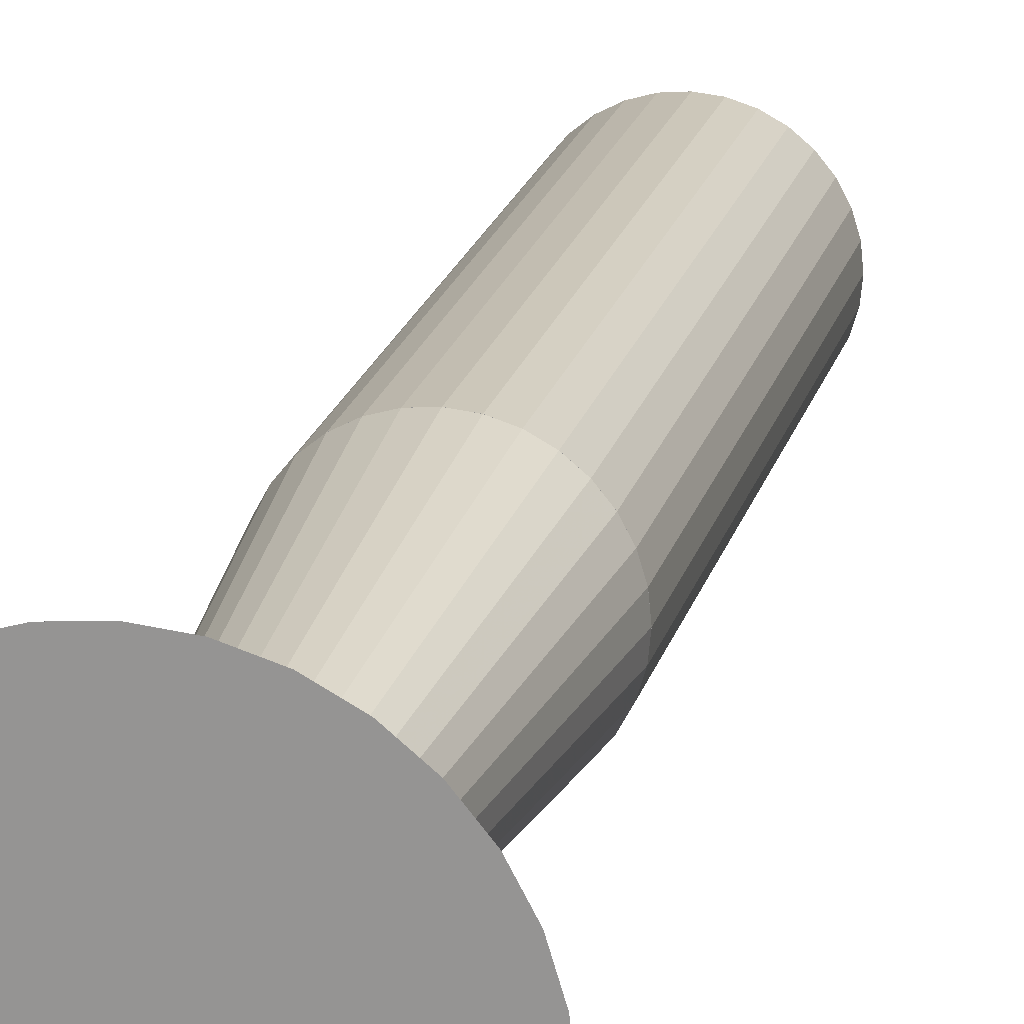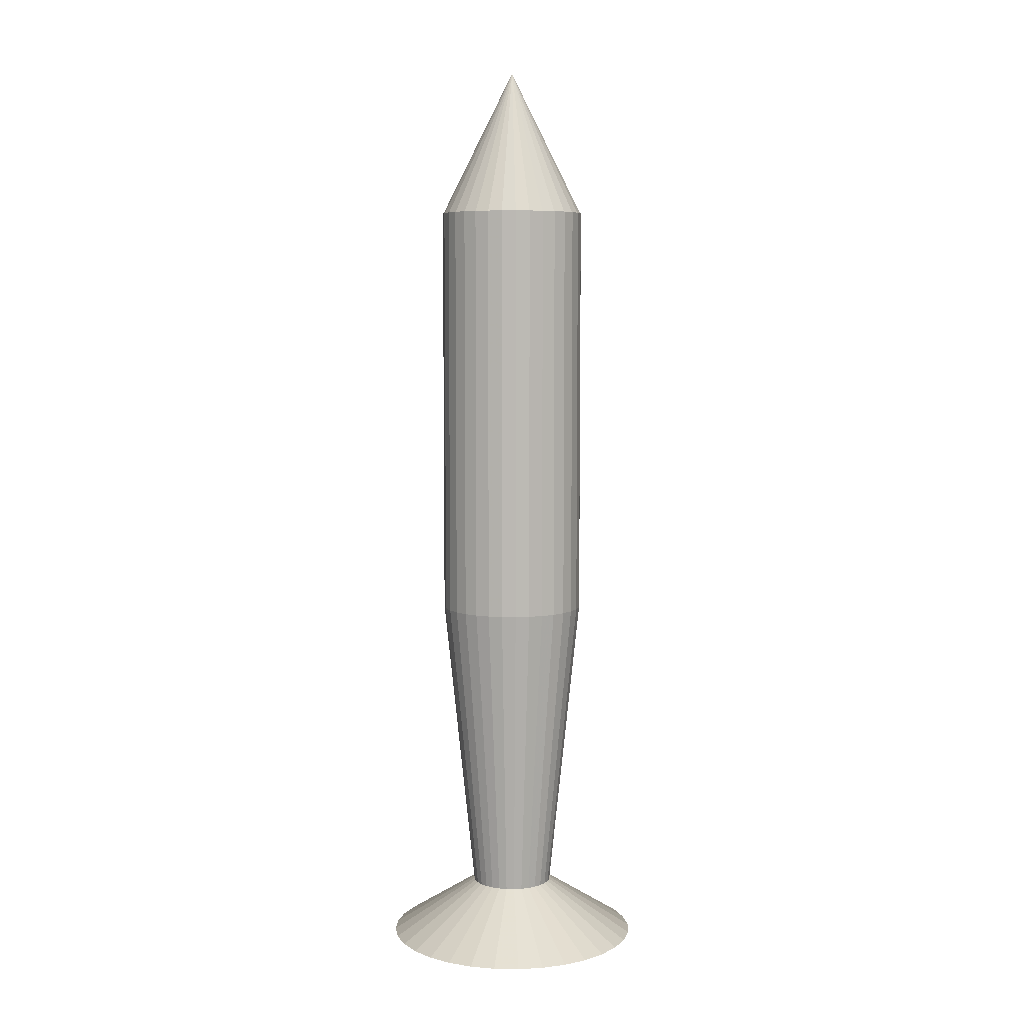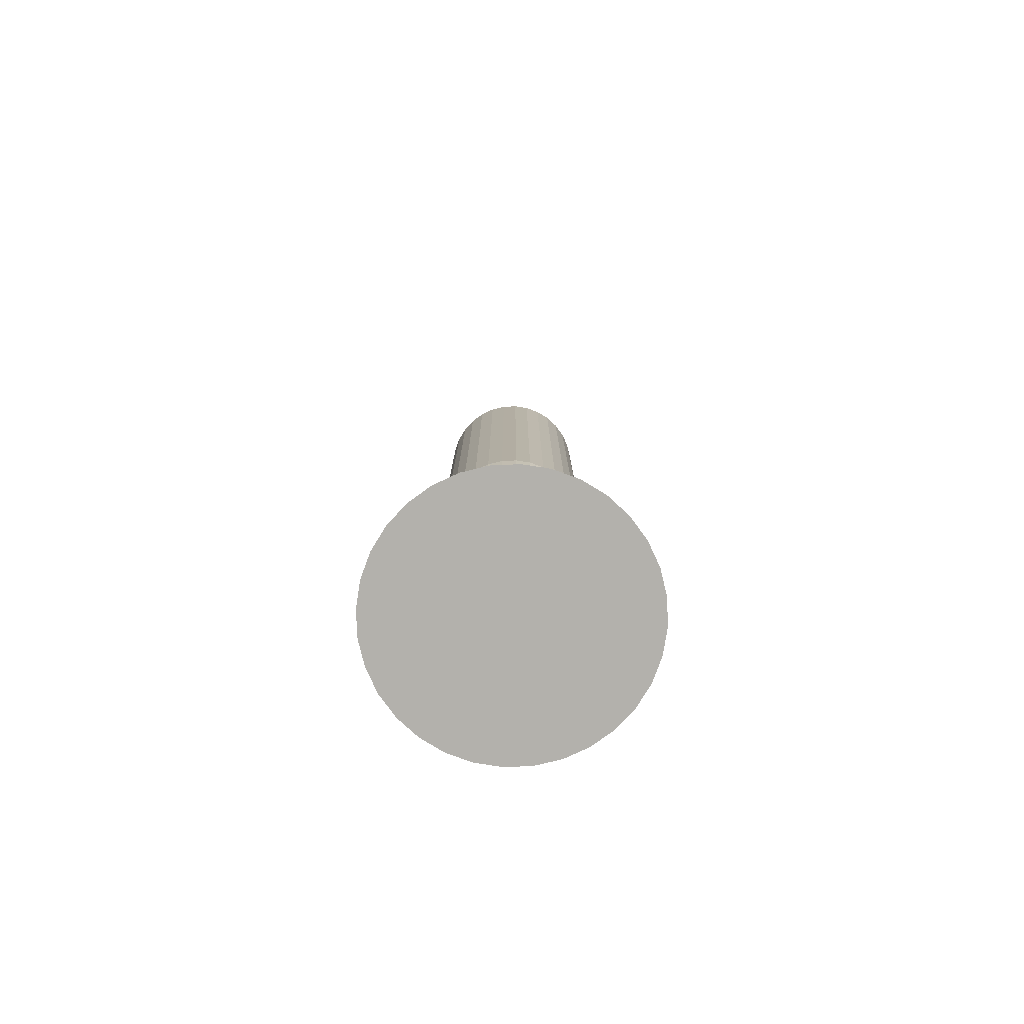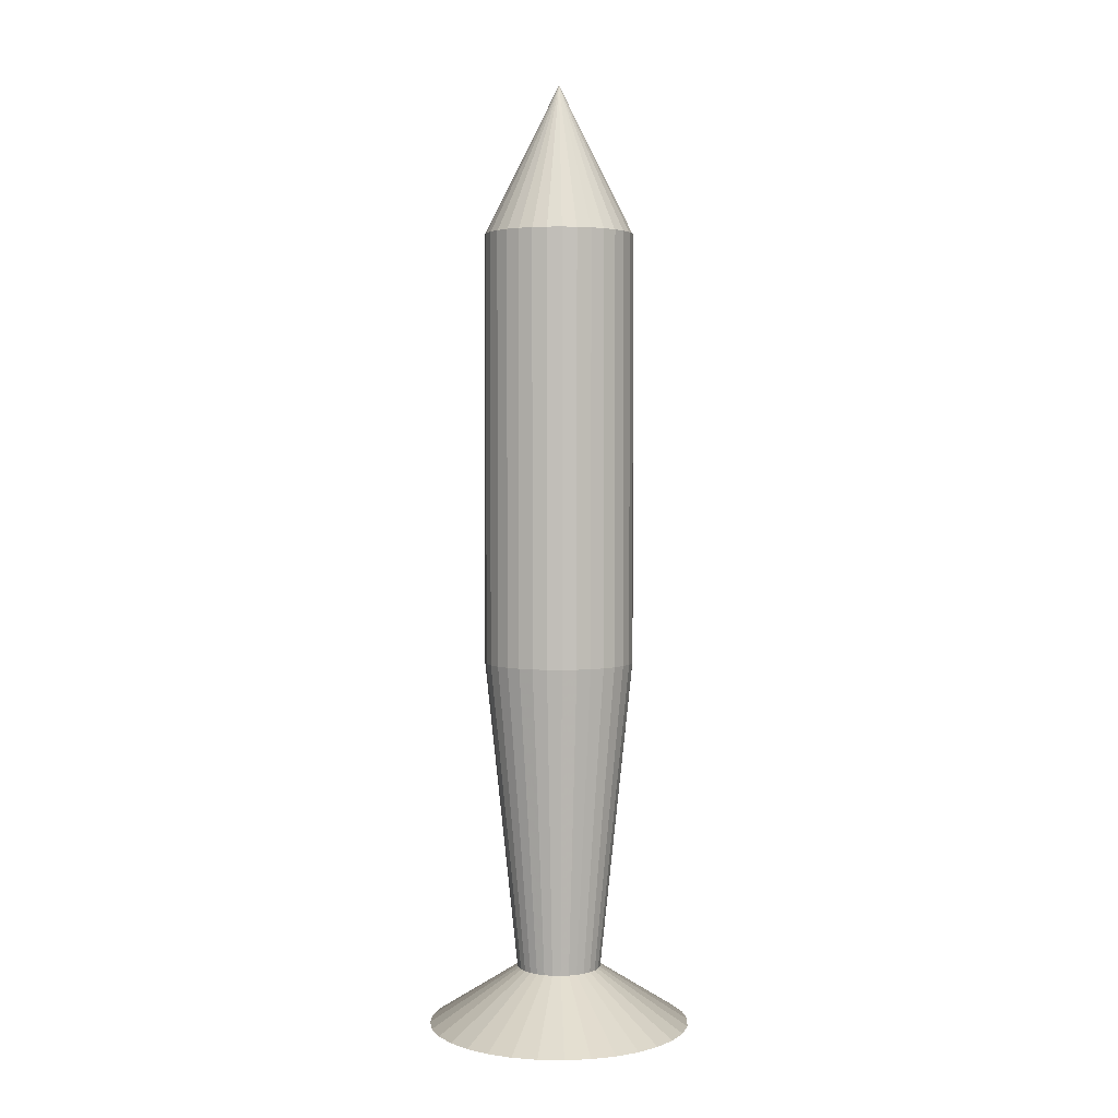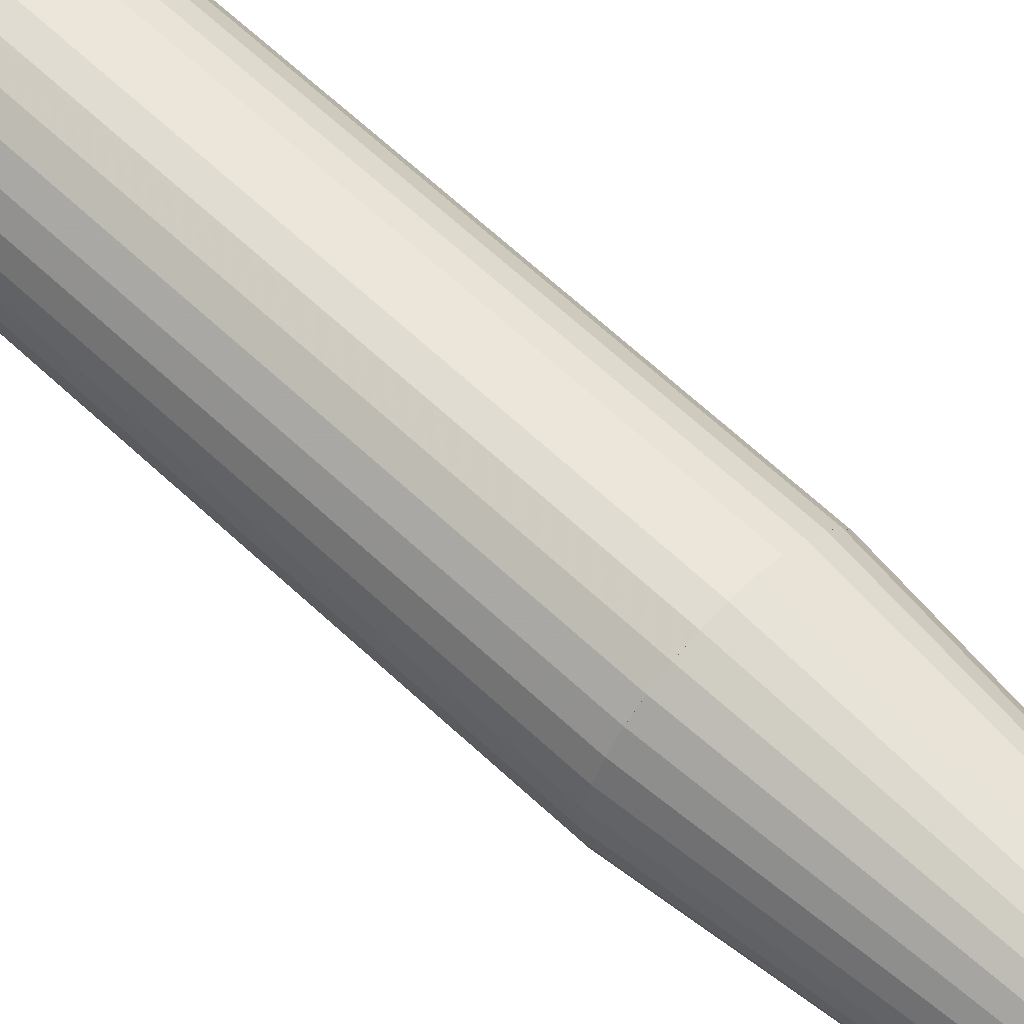
<metadata>
{"format":"obj","ext":"obj","renderer":"f3d","projection":"perspective","resolution":1024,"background":"white","views":[{"elev":19.6,"azim":13.4,"up":"+Z"},{"elev":6.7,"azim":87.0,"up":"+Y"},{"elev":-79.1,"azim":-37.0,"up":"+Y"},{"elev":3.1,"azim":132.8,"up":"+Y"},{"elev":63.5,"azim":-46.4,"up":"+Z"}]}
</metadata>
<code>
o Cone
v 0 0.01157 -1.761
v 0.3435 0.01157 -1.727
v 0.6739 0.01157 -1.627
v 0.9783 0.01157 -1.464
v 1.245 0.01157 -1.245
v 1.464 0.01157 -0.9783
v 1.627 0.01157 -0.6739
v 1.727 0.01157 -0.3435
v 1.761 0.01157 0
v 1.727 0.01157 0.3435
v 1.627 0.01157 0.6739
v 1.464 0.01157 0.9783
v 1.245 0.01157 1.245
v 0.9783 0.01157 1.464
v 0.6739 0.01157 1.627
v 0.3435 0.01157 1.727
v 0 0.01157 1.761
v -0.3435 0.01157 1.727
v -0.6739 0.01157 1.627
v -0.9783 0.01157 1.464
v -1.245 0.01157 1.245
v -1.464 0.01157 0.9783
v -1.627 0.01157 0.6739
v -1.727 0.01157 0.3435
v -1.761 0.01157 0
v -1.727 0.01157 -0.3435
v -1.627 0.01157 -0.6739
v -1.464 0.01157 -0.9783
v -1.245 0.01157 -1.245
v -0.9783 0.01157 -1.464
v -0.6739 0.01157 -1.627
v -0.3435 0.01157 -1.727
v 0 1.144 0
v 0 4.942 -1
v 0.1951 4.942 -0.9808
v 0.3827 4.942 -0.9239
v 0.5556 4.942 -0.8315
v 0.7071 4.942 -0.7071
v 0.8315 4.942 -0.5556
v 0.9239 4.942 -0.3827
v 0.9808 4.942 -0.1951
v 1 4.942 0
v 0.9808 4.942 0.1951
v 0.9239 4.942 0.3827
v 0.8315 4.942 0.5556
v 0.7071 4.942 0.7071
v 0.5556 4.942 0.8315
v 0.3827 4.942 0.9239
v 0.1951 4.942 0.9808
v 0 4.942 1
v -0.1951 4.942 0.9808
v -0.3827 4.942 0.9239
v -0.5556 4.942 0.8315
v -0.7071 4.942 0.7071
v -0.8315 4.942 0.5556
v -0.9239 4.942 0.3827
v -0.9808 4.942 0.1951
v -1 4.942 0
v -0.9808 4.942 -0.1951
v -0.9239 4.942 -0.3827
v -0.8315 4.942 -0.5556
v -0.7071 4.942 -0.7071
v -0.5556 4.942 -0.8315
v -0.3827 4.942 -0.9239
v -0.1951 4.942 -0.9808
v 0 1.144 0
v 0.1102 0.7805 -0.5541
v 0 0.7805 -0.565
v 0.1102 0.7805 -0.5541
v 0.2162 0.7805 -0.5219
v 0.2162 0.7805 -0.5219
v 0.3139 0.7805 -0.4697
v 0.3995 0.7805 -0.3995
v 0.3139 0.7805 -0.4697
v 0.4697 0.7805 -0.3139
v 0.4697 0.7805 -0.3139
v 0.5219 0.7805 -0.2162
v 0.5541 0.7805 -0.1102
v 0.5541 0.7805 -0.1102
v 0.5219 0.7805 -0.2162
v 0.565 0.7805 0
v 0.5541 0.7805 0.1102
v 0.5219 0.7805 0.2162
v 0.5219 0.7805 0.2162
v 0.5541 0.7805 0.1102
v 0.4697 0.7805 0.3139
v 0.3995 0.7805 0.3995
v 0.4697 0.7805 0.3139
v 0.3139 0.7805 0.4697
v 0.3139 0.7805 0.4697
v 0.2162 0.7805 0.5219
v 0.1102 0.7805 0.5541
v 0.1102 0.7805 0.5541
v 0.2162 0.7805 0.5219
v 0 0.7805 0.565
v -0.1102 0.7805 0.5541
v -0.2162 0.7805 0.5219
v -0.2162 0.7805 0.5219
v -0.1102 0.7805 0.5541
v -0.3139 0.7805 0.4697
v -0.3995 0.7805 0.3995
v -0.3139 0.7805 0.4697
v -0.4697 0.7805 0.3139
v -0.4697 0.7805 0.3139
v -0.5219 0.7805 0.2162
v -0.5219 0.7805 0.2162
v -0.5541 0.7805 0.1102
v -0.5541 0.7805 0.1102
v -0.565 0.7805 0
v -0.5541 0.7805 -0.1102
v -0.5541 0.7805 -0.1102
v -0.5219 0.7805 -0.2162
v -0.5219 0.7805 -0.2162
v -0.4697 0.7805 -0.3139
v -0.3995 0.7805 -0.3995
v -0.4697 0.7805 -0.3139
v -0.3139 0.7805 -0.4697
v -0.3139 0.7805 -0.4697
v -0.2162 0.7805 -0.5219
v -0.2162 0.7805 -0.5219
v -0.1102 0.7805 -0.5541
v -0.1102 0.7805 -0.5541
v 0 4.94 -1
v 0 10.68 -1
v 0.1951 4.94 -0.9808
v 0.1951 10.68 -0.9808
v 0.3827 4.94 -0.9239
v 0.3827 10.68 -0.9239
v 0.5556 4.94 -0.8315
v 0.5556 10.68 -0.8315
v 0.7071 4.94 -0.7071
v 0.7071 10.68 -0.7071
v 0.8315 4.94 -0.5556
v 0.8315 10.68 -0.5556
v 0.9239 4.94 -0.3827
v 0.9239 10.68 -0.3827
v 0.9808 4.94 -0.1951
v 0.9808 10.68 -0.1951
v 1 4.94 0
v 1 10.68 0
v 0.9808 4.94 0.1951
v 0.9808 10.68 0.1951
v 0.9239 4.94 0.3827
v 0.9239 10.68 0.3827
v 0.8315 4.94 0.5556
v 0.8315 10.68 0.5556
v 0.7071 4.94 0.7071
v 0.7071 10.68 0.7071
v 0.5556 4.94 0.8315
v 0.5556 10.68 0.8315
v 0.3827 4.94 0.9239
v 0.3827 10.68 0.9239
v 0.1951 4.94 0.9808
v 0.1951 10.68 0.9808
v 0 4.94 1
v 0 10.68 1
v -0.1951 4.94 0.9808
v -0.1951 10.68 0.9808
v -0.3827 4.94 0.9239
v -0.3827 10.68 0.9239
v -0.5556 4.94 0.8315
v -0.5556 10.68 0.8315
v -0.7071 4.94 0.7071
v -0.7071 10.68 0.7071
v -0.8315 4.94 0.5556
v -0.8315 10.68 0.5556
v -0.9239 4.94 0.3827
v -0.9239 10.68 0.3827
v -0.9808 4.94 0.1951
v -0.9808 10.68 0.1951
v -1 4.94 0
v -1 10.68 0
v -0.9808 4.94 -0.1951
v -0.9808 10.68 -0.1951
v -0.9239 4.94 -0.3827
v -0.9239 10.68 -0.3827
v -0.8315 4.94 -0.5556
v -0.8315 10.68 -0.5556
v -0.7071 4.94 -0.7071
v -0.7071 10.68 -0.7071
v -0.5556 4.94 -0.8315
v -0.5556 10.68 -0.8315
v -0.3827 4.94 -0.9239
v -0.3827 10.68 -0.9239
v -0.1951 4.94 -0.9808
v -0.1951 10.68 -0.9808
v 0 10.66 -1
v 0.1951 10.66 -0.9808
v 0.3827 10.66 -0.9239
v 0.5556 10.66 -0.8315
v 0.7071 10.66 -0.7071
v 0.8315 10.66 -0.5556
v 0.9239 10.66 -0.3827
v 0.9808 10.66 -0.1951
v 1 10.66 0
v 0.9808 10.66 0.1951
v 0.9239 10.66 0.3827
v 0.8315 10.66 0.5556
v 0.7071 10.66 0.7071
v 0.5556 10.66 0.8315
v 0.3827 10.66 0.9239
v 0.1951 10.66 0.9808
v 0 10.66 1
v -0.1951 10.66 0.9808
v -0.3827 10.66 0.9239
v -0.5556 10.66 0.8315
v -0.7071 10.66 0.7071
v -0.8315 10.66 0.5556
v -0.9239 10.66 0.3827
v -0.9808 10.66 0.1951
v -1 10.66 0
v -0.9808 10.66 -0.1951
v -0.9239 10.66 -0.3827
v -0.8315 10.66 -0.5556
v -0.7071 10.66 -0.7071
v -0.5556 10.66 -0.8315
v -0.3827 10.66 -0.9239
v -0.1951 10.66 -0.9808
v 0 12.66 0
f 1 33 2
f 2 33 3
f 3 33 4
f 4 33 5
f 5 33 6
f 6 33 7
f 7 33 8
f 8 33 9
f 9 33 10
f 10 33 11
f 11 33 12
f 12 33 13
f 13 33 14
f 14 33 15
f 15 33 16
f 16 33 17
f 17 33 18
f 18 33 19
f 19 33 20
f 20 33 21
f 21 33 22
f 22 33 23
f 23 33 24
f 24 33 25
f 25 33 26
f 26 33 27
f 27 33 28
f 28 33 29
f 29 33 30
f 30 33 31
f 16 24 32
f 31 33 32
f 32 33 1
f 34 67 35
f 36 69 70
f 70 37 36
f 72 74 38
f 75 39 73
f 39 77 40
f 79 40 77
f 42 78 81
f 43 81 82
f 83 44 85
f 44 86 45
f 45 88 87
f 89 47 87
f 47 91 48
f 93 48 91
f 50 92 95
f 51 95 96
f 97 52 99
f 52 100 53
f 53 102 101
f 55 101 104
f 103 56 55
f 56 105 108
f 57 109 58
f 58 110 59
f 60 111 112
f 112 61 60
f 114 116 62
f 63 115 118
f 117 64 63
f 48 56 64
f 64 119 122
f 65 68 34
f 66 67 68
f 69 66 71
f 66 72 70
f 74 66 73
f 73 66 75
f 66 80 76
f 80 66 79
f 66 78 79
f 66 82 81
f 66 84 85
f 83 66 86
f 66 87 88
f 66 89 87
f 90 66 94
f 66 93 94
f 92 66 95
f 66 96 95
f 98 99 66
f 66 100 97
f 101 102 66
f 104 101 66
f 66 106 103
f 108 106 66
f 107 66 109
f 66 110 109
f 113 111 66
f 66 114 112
f 115 116 66
f 118 115 66
f 66 120 117
f 122 120 66
f 121 66 68
f 124 125 123
f 126 127 125
f 128 129 127
f 130 131 129
f 132 133 131
f 134 135 133
f 136 137 135
f 138 139 137
f 140 141 139
f 142 143 141
f 144 145 143
f 146 147 145
f 148 149 147
f 150 151 149
f 152 153 151
f 154 155 153
f 156 157 155
f 158 159 157
f 160 161 159
f 162 163 161
f 164 165 163
f 166 167 165
f 168 169 167
f 170 171 169
f 172 173 171
f 174 175 173
f 176 177 175
f 178 179 177
f 180 181 179
f 182 183 181
f 160 144 128
f 184 185 183
f 186 123 185
f 153 169 185
f 187 219 188
f 188 219 189
f 189 219 190
f 190 219 191
f 191 219 192
f 192 219 193
f 193 219 194
f 194 219 195
f 195 219 196
f 196 219 197
f 197 219 198
f 198 219 199
f 199 219 200
f 200 219 201
f 201 219 202
f 202 219 203
f 203 219 204
f 204 219 205
f 205 219 206
f 206 219 207
f 207 219 208
f 208 219 209
f 209 219 210
f 210 219 211
f 211 219 212
f 212 219 213
f 213 219 214
f 214 219 215
f 215 219 216
f 216 219 217
f 202 210 218
f 217 219 218
f 218 219 187
f 32 1 2
f 2 3 4
f 4 5 6
f 6 7 8
f 8 9 10
f 10 11 12
f 12 13 14
f 14 15 16
f 16 17 18
f 18 19 20
f 20 21 22
f 22 23 24
f 24 25 26
f 26 27 28
f 28 29 30
f 30 31 32
f 32 2 4
f 4 6 8
f 8 10 12
f 12 14 16
f 16 18 20
f 20 22 24
f 24 26 28
f 28 30 32
f 32 4 8
f 8 12 16
f 16 20 24
f 24 28 32
f 32 8 16
f 34 68 67
f 36 35 67
f 36 67 69
f 69 71 70
f 70 72 37
f 38 37 72
f 74 73 38
f 75 76 39
f 39 38 73
f 39 76 77
f 79 78 41
f 79 41 40
f 77 80 79
f 42 41 78
f 43 42 81
f 44 43 82
f 44 82 85
f 85 84 83
f 44 83 86
f 87 46 45
f 45 86 88
f 89 90 47
f 47 46 87
f 47 90 91
f 93 92 49
f 93 49 48
f 91 94 93
f 50 49 92
f 51 50 95
f 52 51 96
f 52 96 99
f 99 98 97
f 52 97 100
f 101 54 53
f 53 100 102
f 104 103 55
f 55 54 101
f 103 105 56
f 108 107 57
f 108 57 56
f 105 106 108
f 57 107 109
f 58 109 110
f 60 59 110
f 60 110 111
f 111 113 112
f 112 114 61
f 62 61 114
f 116 115 62
f 118 117 63
f 63 62 115
f 117 119 64
f 64 65 34
f 34 35 36
f 36 37 38
f 38 39 40
f 40 41 42
f 42 43 44
f 44 45 46
f 46 47 48
f 48 49 50
f 50 51 52
f 52 53 54
f 54 55 56
f 56 57 58
f 58 59 60
f 60 61 62
f 62 63 64
f 64 34 36
f 36 38 40
f 40 42 44
f 44 46 48
f 48 50 52
f 52 54 56
f 56 58 60
f 60 62 64
f 64 36 40
f 40 44 48
f 48 52 56
f 56 60 64
f 64 40 48
f 122 121 65
f 122 65 64
f 119 120 122
f 65 121 68
f 66 69 67
f 66 74 72
f 70 71 66
f 76 75 66
f 80 77 76
f 66 81 78
f 66 85 82
f 66 88 86
f 83 84 66
f 90 89 66
f 94 91 90
f 92 93 66
f 66 99 96
f 66 102 100
f 97 98 66
f 103 104 66
f 106 105 103
f 107 108 66
f 66 111 110
f 66 116 114
f 112 113 66
f 117 118 66
f 120 119 117
f 121 122 66
f 124 126 125
f 126 128 127
f 128 130 129
f 130 132 131
f 132 134 133
f 134 136 135
f 136 138 137
f 138 140 139
f 140 142 141
f 142 144 143
f 144 146 145
f 146 148 147
f 148 150 149
f 150 152 151
f 152 154 153
f 154 156 155
f 156 158 157
f 158 160 159
f 160 162 161
f 162 164 163
f 164 166 165
f 166 168 167
f 168 170 169
f 170 172 171
f 172 174 173
f 174 176 175
f 176 178 177
f 178 180 179
f 180 182 181
f 182 184 183
f 128 126 124
f 124 186 184
f 184 182 180
f 180 178 176
f 176 174 172
f 172 170 168
f 168 166 164
f 164 162 160
f 160 158 156
f 156 154 152
f 152 150 148
f 148 146 144
f 144 142 140
f 140 138 136
f 136 134 132
f 132 130 128
f 128 124 184
f 184 180 176
f 176 172 168
f 168 164 160
f 160 156 152
f 152 148 144
f 144 140 136
f 136 132 128
f 128 184 176
f 176 168 160
f 160 152 144
f 144 136 128
f 128 176 160
f 184 186 185
f 186 124 123
f 185 123 125
f 125 127 129
f 129 131 133
f 133 135 137
f 137 139 141
f 141 143 145
f 145 147 149
f 149 151 153
f 153 155 157
f 157 159 161
f 161 163 165
f 165 167 169
f 169 171 173
f 173 175 177
f 177 179 181
f 181 183 185
f 185 125 129
f 129 133 137
f 137 141 145
f 145 149 153
f 153 157 161
f 161 165 169
f 169 173 177
f 177 181 185
f 185 129 137
f 137 145 153
f 153 161 169
f 169 177 185
f 185 137 153
f 218 187 188
f 188 189 190
f 190 191 192
f 192 193 194
f 194 195 196
f 196 197 198
f 198 199 200
f 200 201 202
f 202 203 204
f 204 205 206
f 206 207 208
f 208 209 210
f 210 211 212
f 212 213 214
f 214 215 216
f 216 217 218
f 218 188 190
f 190 192 194
f 194 196 198
f 198 200 202
f 202 204 206
f 206 208 210
f 210 212 214
f 214 216 218
f 218 190 194
f 194 198 202
f 202 206 210
f 210 214 218
f 218 194 202

</code>
